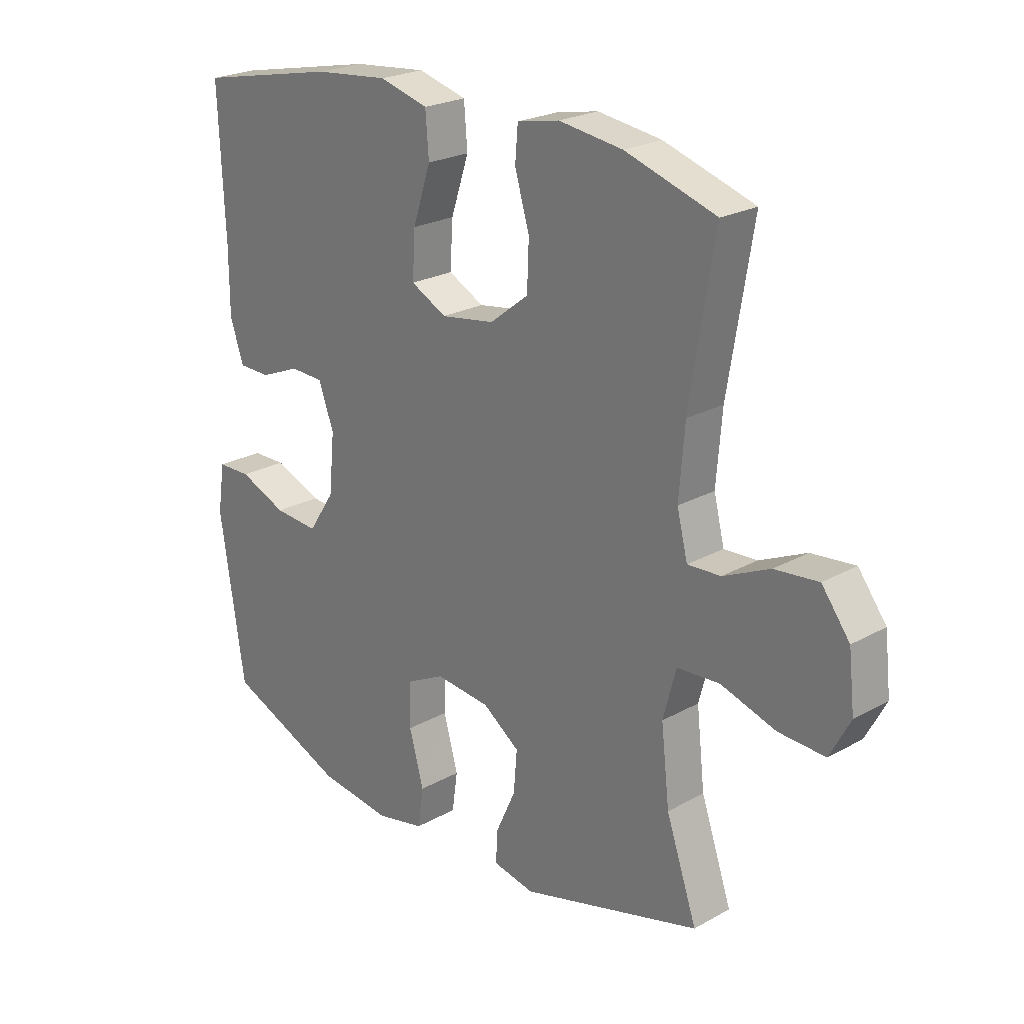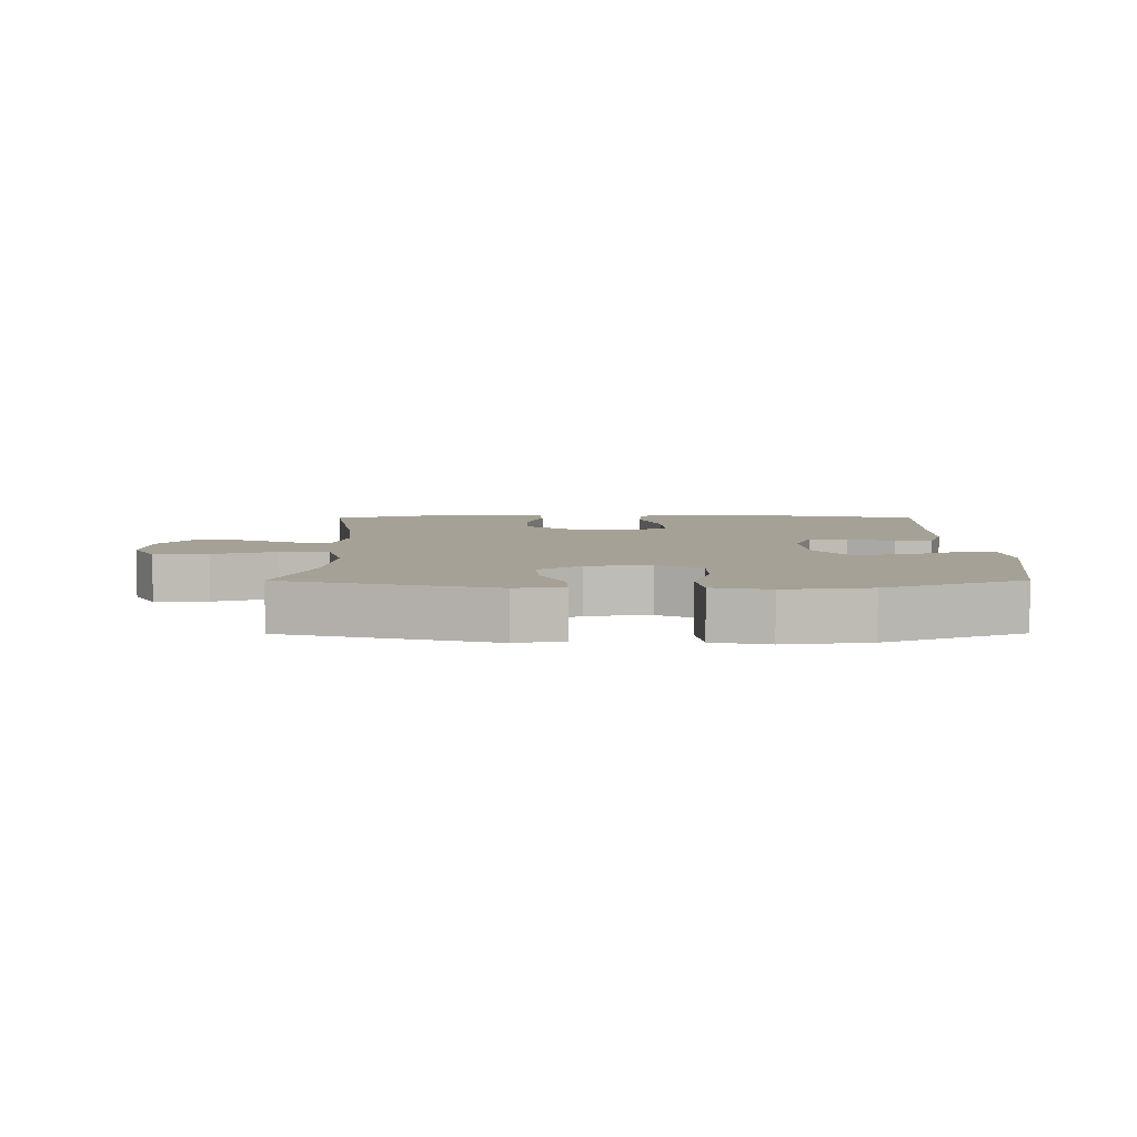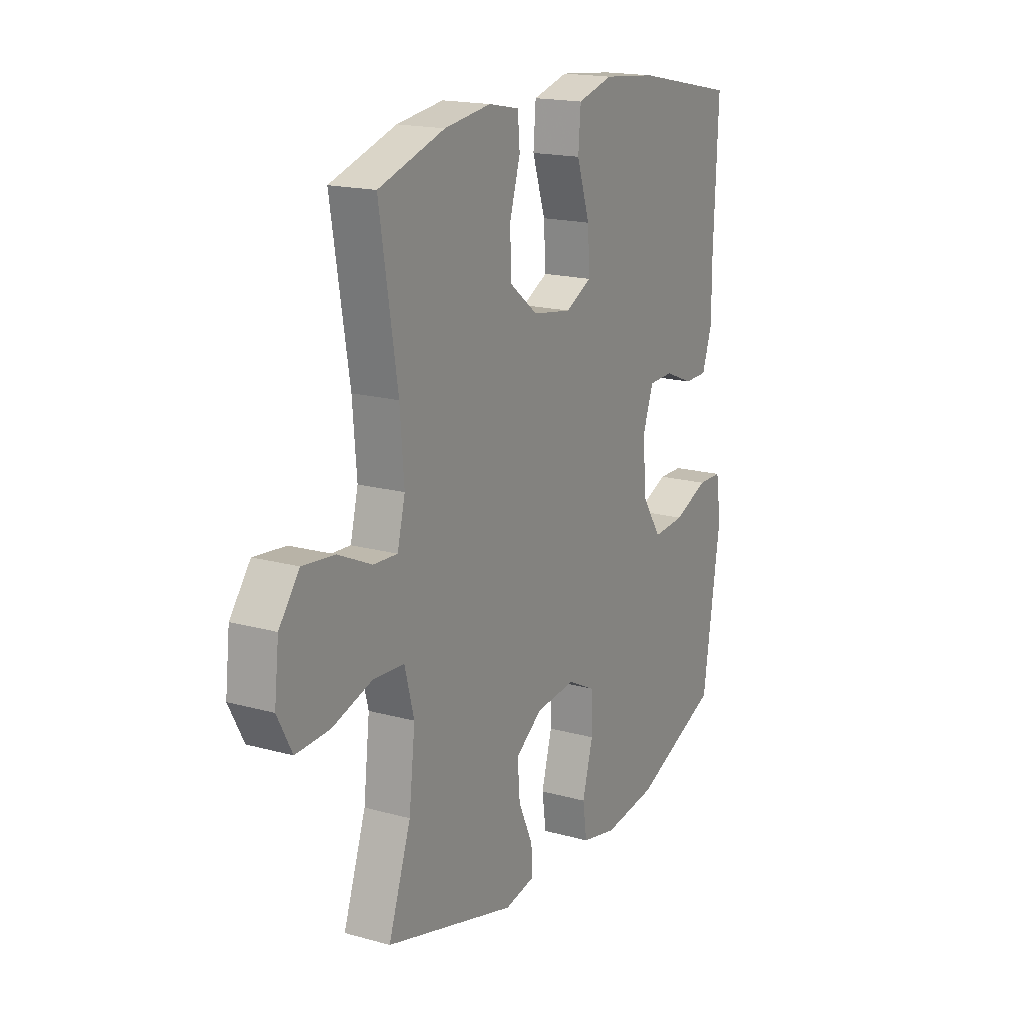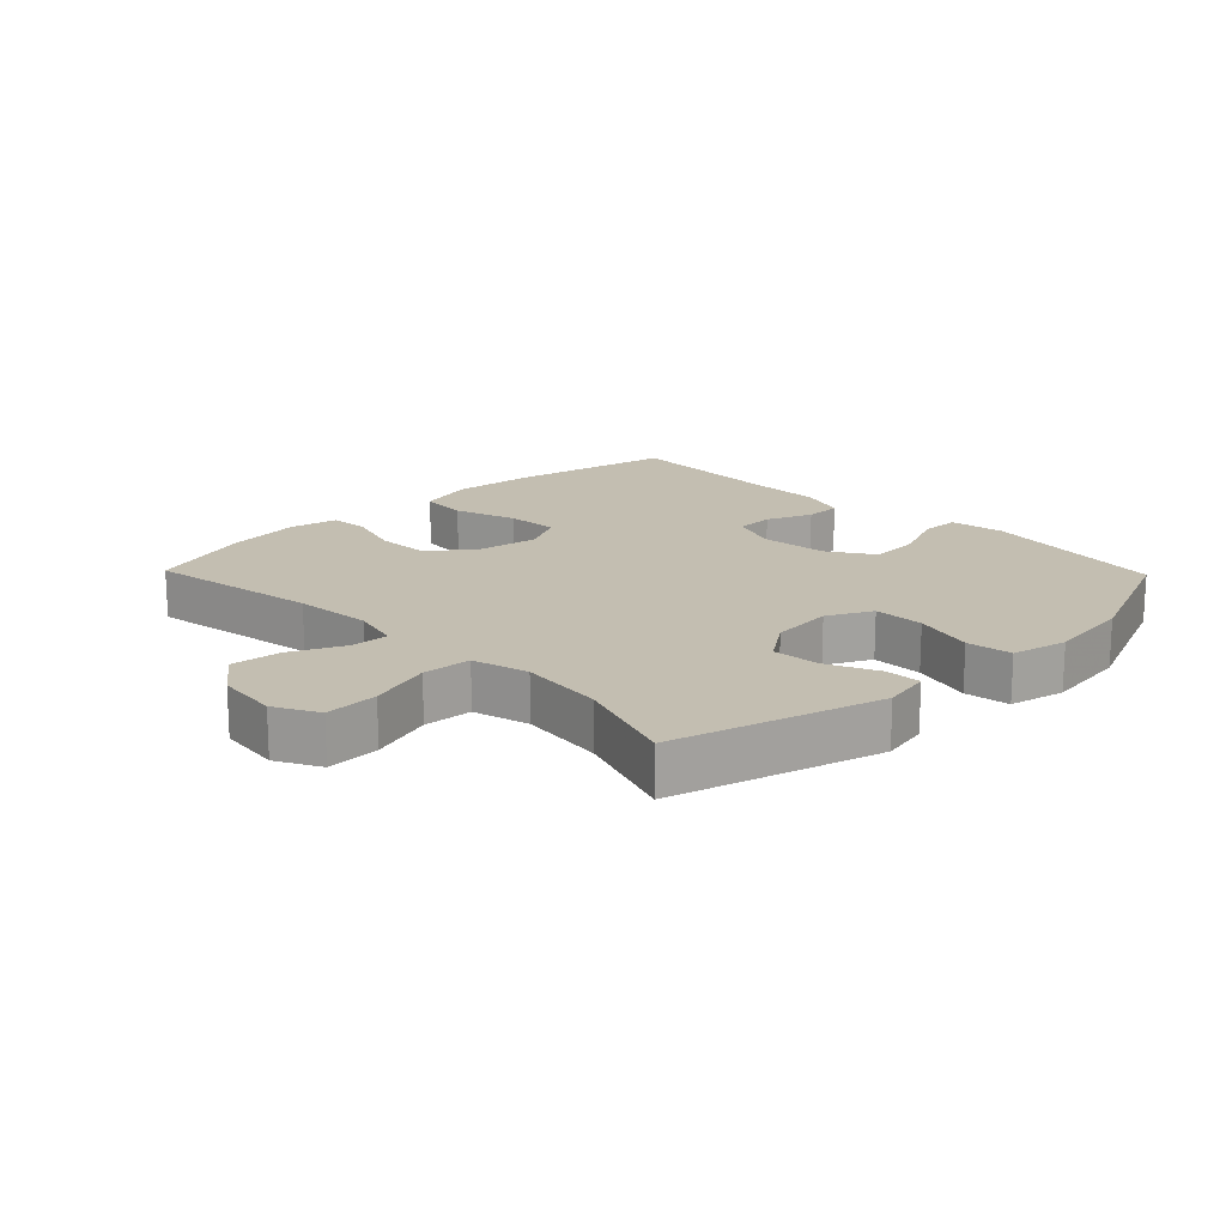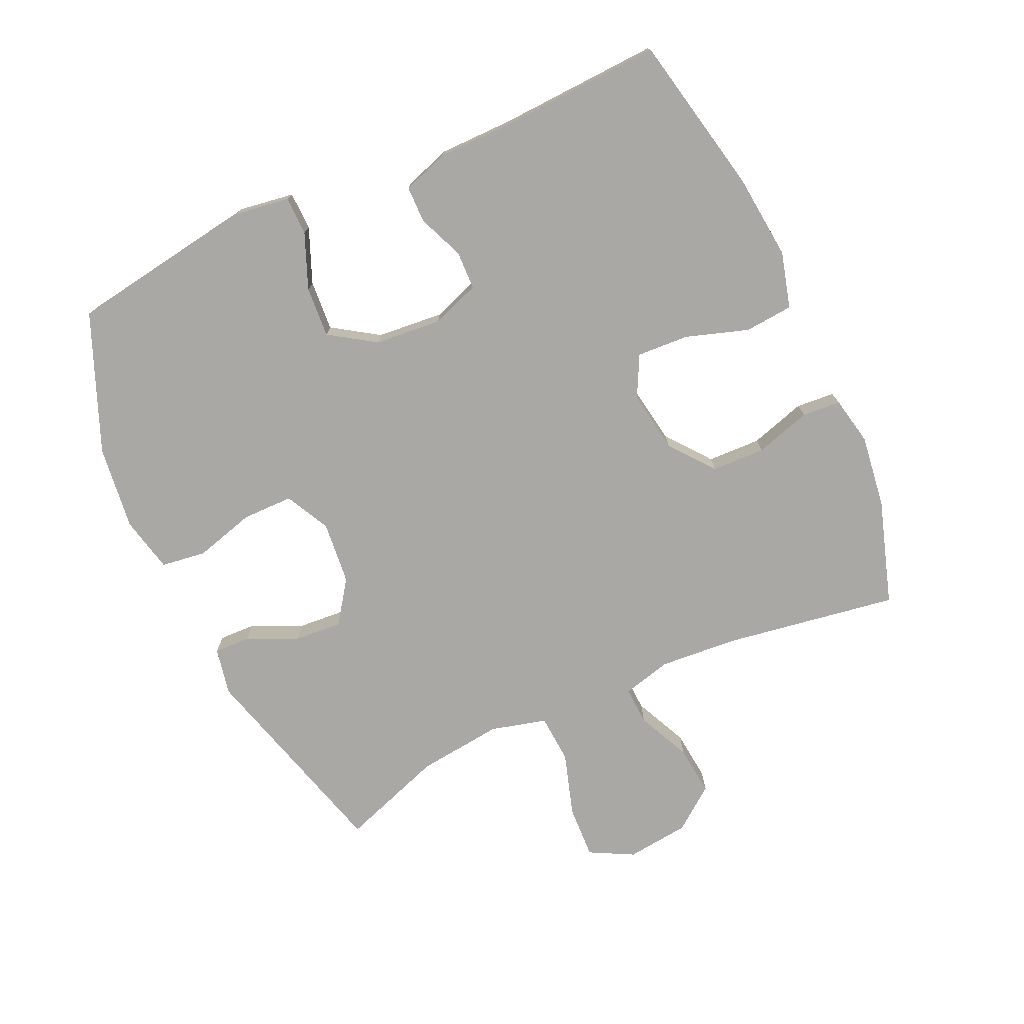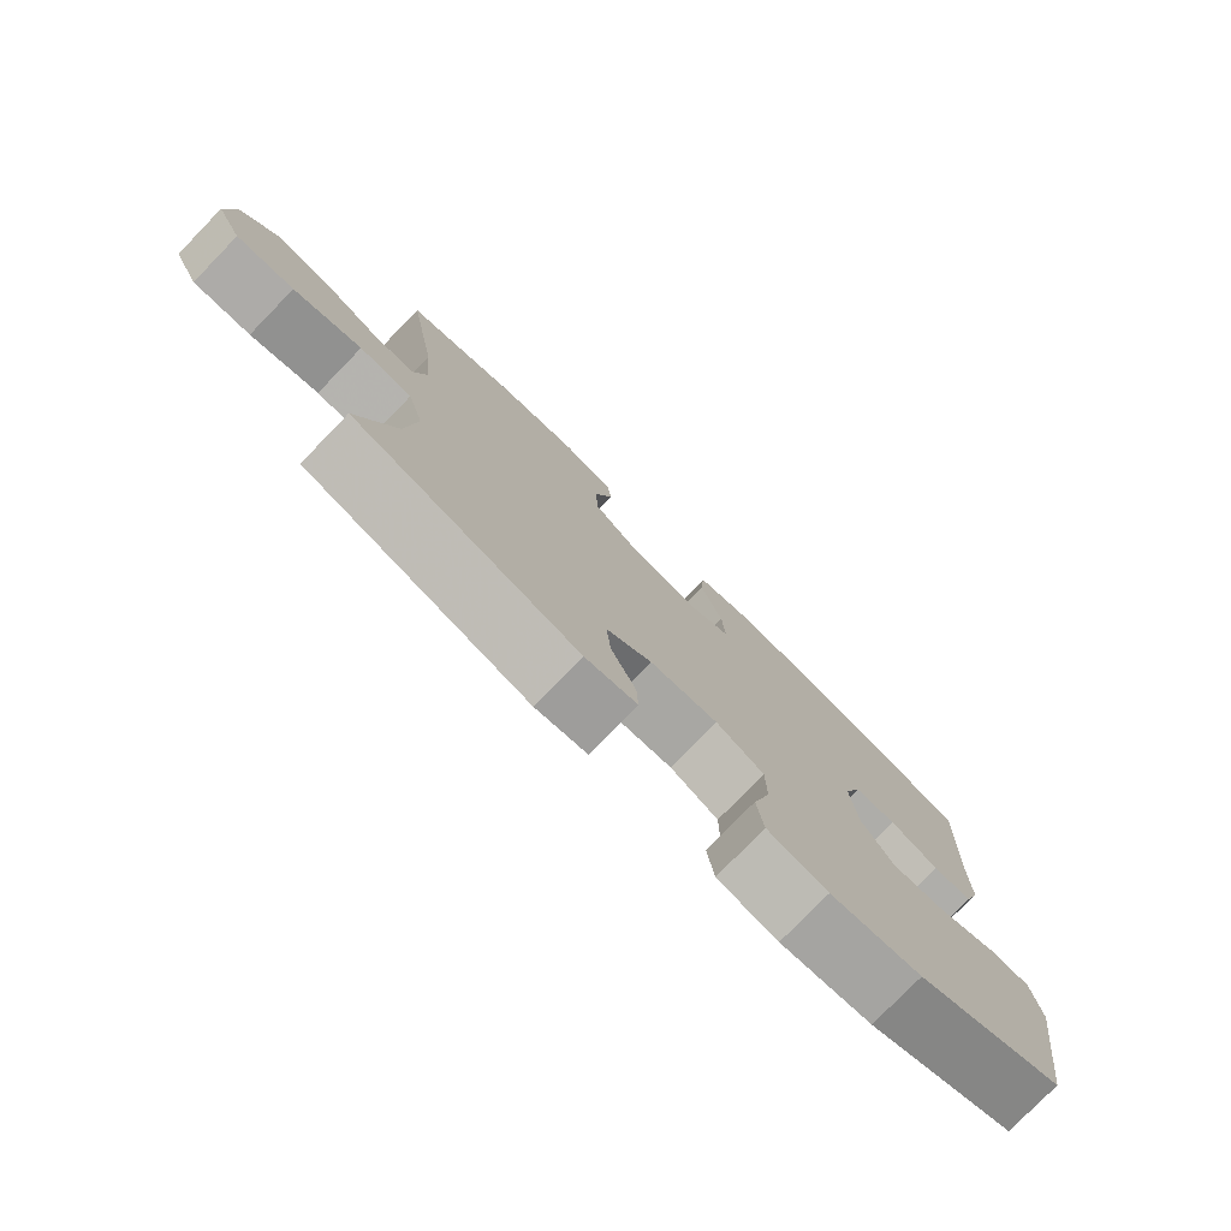
<metadata>
{"format":"obj","ext":"obj","renderer":"f3d","projection":"perspective","resolution":1024,"background":"white","views":[{"elev":23.3,"azim":46.7,"up":"+Z"},{"elev":6.0,"azim":179.7,"up":"+Y"},{"elev":17.6,"azim":118.7,"up":"+Z"},{"elev":17.2,"azim":135.9,"up":"+Y"},{"elev":-75.1,"azim":-65.2,"up":"+Y"},{"elev":-78.2,"azim":135.8,"up":"+Z"}]}
</metadata>
<code>
v -0.5 0.07 0.5
v -0.25 0.07 0.551
v -0.118 0.07 0.564
v -0.031 0.07 0.54
v -0.025 0.07 0.465
v -0.057 0.07 0.368
v -0.062 0.07 0.287
v 0.002 0.07 0.254
v 0.098 0.07 0.269
v 0.167 0.07 0.323
v 0.17 0.07 0.406
v 0.144 0.07 0.493
v 0.149 0.07 0.553
v 0.224 0.07 0.568
v 0.338 0.07 0.552
v 0.5 0.07 0.5
v 0.456 0.07 0.231
v 0.446 0.07 0.109
v 0.465 0.07 0.033
v 0.524 0.07 0.036
v 0.607 0.07 0.074
v 0.685 0.07 0.082
v 0.735 0.07 0.016
v 0.746 0.07 -0.082
v 0.71 0.07 -0.15
v 0.627 0.07 -0.146
v 0.529 0.07 -0.115
v 0.453 0.07 -0.12
v 0.43 0.07 -0.207
v 0.445 0.07 -0.34
v 0.5 0.07 -0.5
v 0.178 0.07 -0.589
v 0.104 0.07 -0.574
v 0.106 0.07 -0.518
v 0.142 0.07 -0.439
v 0.148 0.07 -0.365
v 0.082 0.07 -0.318
v -0.016 0.07 -0.308
v -0.085 0.07 -0.343
v -0.086 0.07 -0.422
v -0.06 0.07 -0.516
v -0.07 0.07 -0.586
v -0.157 0.07 -0.605
v -0.288 0.07 -0.588
v -0.5 0.07 -0.5
v -0.544 0.07 -0.209
v -0.531 0.07 -0.124
v -0.471 0.07 -0.123
v -0.386 0.07 -0.158
v -0.307 0.07 -0.164
v -0.26 0.07 -0.093
v -0.25 0.07 0.011
v -0.277 0.07 0.086
v -0.337 0.07 0.088
v -0.408 0.07 0.059
v -0.465 0.07 0.06
v -0.489 0.07 0.132
v -0.489 0.07 0.246
v -0.5 0 0.5
v -0.25 0 0.551
v -0.118 0 0.564
v -0.031 0 0.54
v -0.025 0 0.465
v -0.057 0 0.368
v -0.062 0 0.287
v 0.002 0 0.254
v 0.098 0 0.269
v 0.167 0 0.323
v 0.17 0 0.406
v 0.144 0 0.493
v 0.149 0 0.553
v 0.224 0 0.568
v 0.338 0 0.552
v 0.5 0 0.5
v 0.456 0 0.231
v 0.446 0 0.109
v 0.465 0 0.033
v 0.524 0 0.036
v 0.607 0 0.074
v 0.685 0 0.082
v 0.735 0 0.016
v 0.746 0 -0.082
v 0.71 0 -0.15
v 0.627 0 -0.146
v 0.529 0 -0.115
v 0.453 0 -0.12
v 0.43 0 -0.207
v 0.445 0 -0.34
v 0.5 0 -0.5
v 0.178 0 -0.589
v 0.104 0 -0.574
v 0.106 0 -0.518
v 0.142 0 -0.439
v 0.148 0 -0.365
v 0.082 0 -0.318
v -0.016 0 -0.308
v -0.085 0 -0.343
v -0.086 0 -0.422
v -0.06 0 -0.516
v -0.07 0 -0.586
v -0.157 0 -0.605
v -0.288 0 -0.588
v -0.5 0 -0.5
v -0.544 0 -0.209
v -0.531 0 -0.124
v -0.471 0 -0.123
v -0.386 0 -0.158
v -0.307 0 -0.164
v -0.26 0 -0.093
v -0.25 0 0.011
v -0.277 0 0.086
v -0.337 0 0.088
v -0.408 0 0.059
v -0.465 0 0.06
v -0.489 0 0.132
v -0.489 0 0.246
f 55 56 57 58
f 54 55 58 1
f 53 54 1 2
f 52 53 2 3
f 51 52 3 4
f 46 47 48 49
f 46 49 50
f 45 46 50
f 44 45 50 51
f 40 41 42 43
f 39 40 43 44
f 32 33 34 35
f 30 31 32 35
f 29 30 35 36
f 28 29 36 37
f 24 25 26 27
f 24 27 28
f 23 24 28
f 20 21 22 23
f 19 20 23 28
f 18 19 28 37
f 14 15 16 17
f 11 12 13 14
f 10 11 14 17
f 9 10 17 18
f 51 4 5 6
f 51 6 7
f 39 44 51 7
f 38 39 7 8
f 18 37 38
f 8 9 18 38
f 116 115 114 113
f 59 116 113 112
f 60 59 112 111
f 61 60 111 110
f 62 61 110 109
f 107 106 105 104
f 108 107 104
f 108 104 103
f 109 108 103 102
f 101 100 99 98
f 102 101 98 97
f 93 92 91 90
f 93 90 89 88
f 94 93 88 87
f 95 94 87 86
f 85 84 83 82
f 86 85 82
f 86 82 81
f 81 80 79 78
f 86 81 78 77
f 95 86 77 76
f 75 74 73 72
f 72 71 70 69
f 75 72 69 68
f 76 75 68 67
f 64 63 62 109
f 65 64 109
f 65 109 102 97
f 66 65 97 96
f 96 95 76
f 96 76 67 66
f 1 59 60 2
f 2 60 61 3
f 3 61 62 4
f 4 62 63 5
f 5 63 64 6
f 6 64 65 7
f 7 65 66 8
f 8 66 67 9
f 9 67 68 10
f 10 68 69 11
f 11 69 70 12
f 12 70 71 13
f 13 71 72 14
f 14 72 73 15
f 15 73 74 16
f 16 74 75 17
f 17 75 76 18
f 18 76 77 19
f 19 77 78 20
f 20 78 79 21
f 21 79 80 22
f 22 80 81 23
f 23 81 82 24
f 24 82 83 25
f 25 83 84 26
f 26 84 85 27
f 27 85 86 28
f 28 86 87 29
f 29 87 88 30
f 30 88 89 31
f 31 89 90 32
f 32 90 91 33
f 33 91 92 34
f 34 92 93 35
f 35 93 94 36
f 36 94 95 37
f 37 95 96 38
f 38 96 97 39
f 39 97 98 40
f 40 98 99 41
f 41 99 100 42
f 42 100 101 43
f 43 101 102 44
f 44 102 103 45
f 45 103 104 46
f 46 104 105 47
f 47 105 106 48
f 48 106 107 49
f 49 107 108 50
f 50 108 109 51
f 51 109 110 52
f 52 110 111 53
f 53 111 112 54
f 54 112 113 55
f 55 113 114 56
f 56 114 115 57
f 57 115 116 58
f 58 116 59 1

</code>
